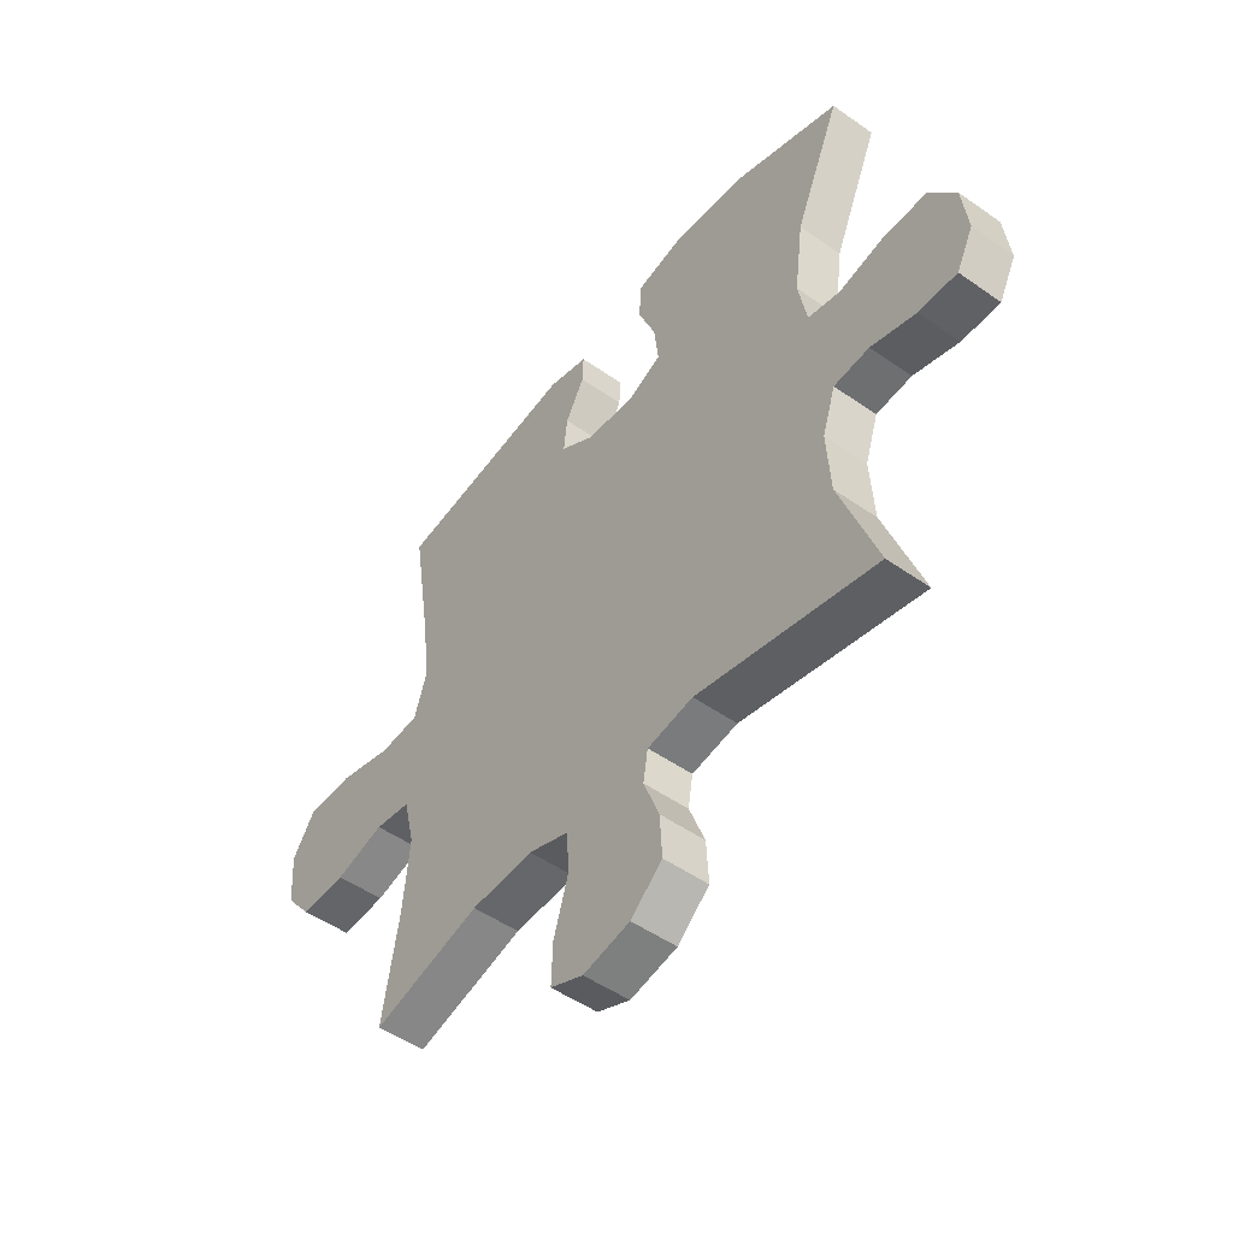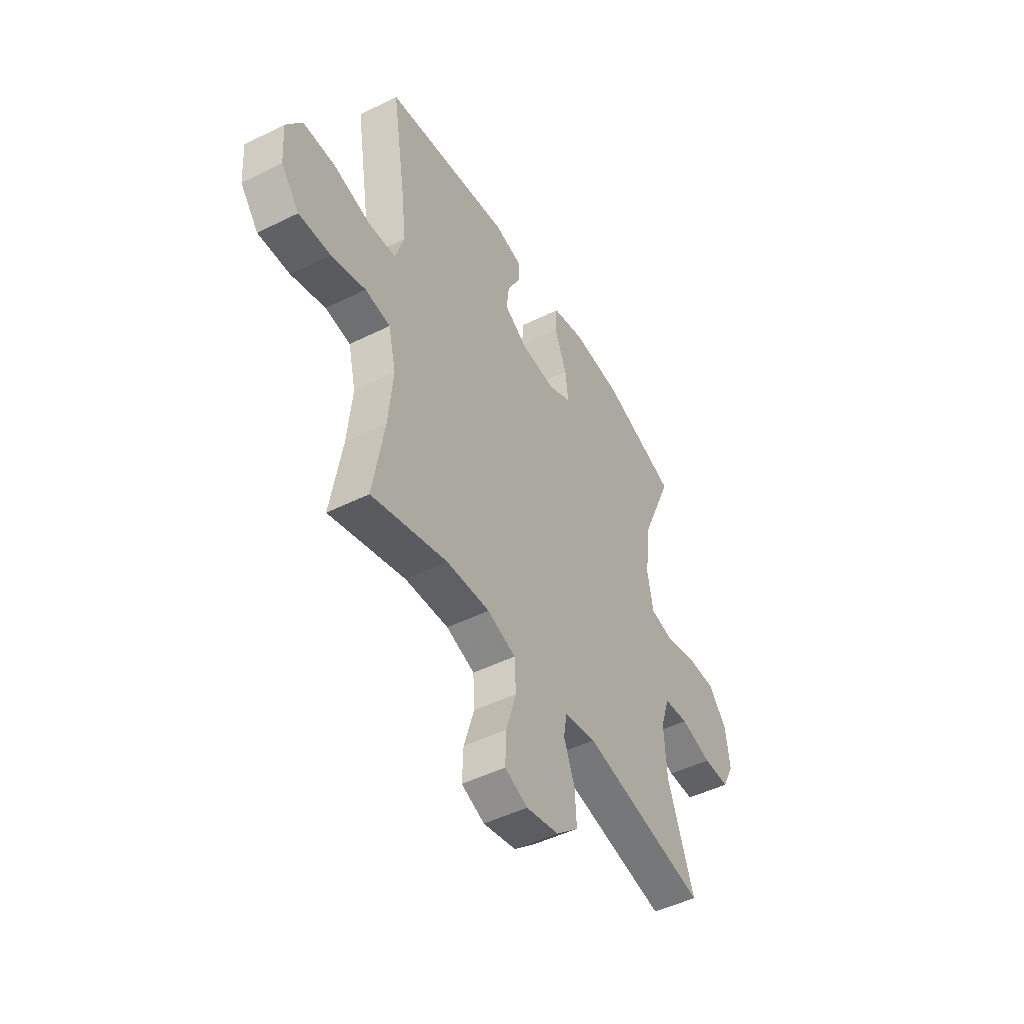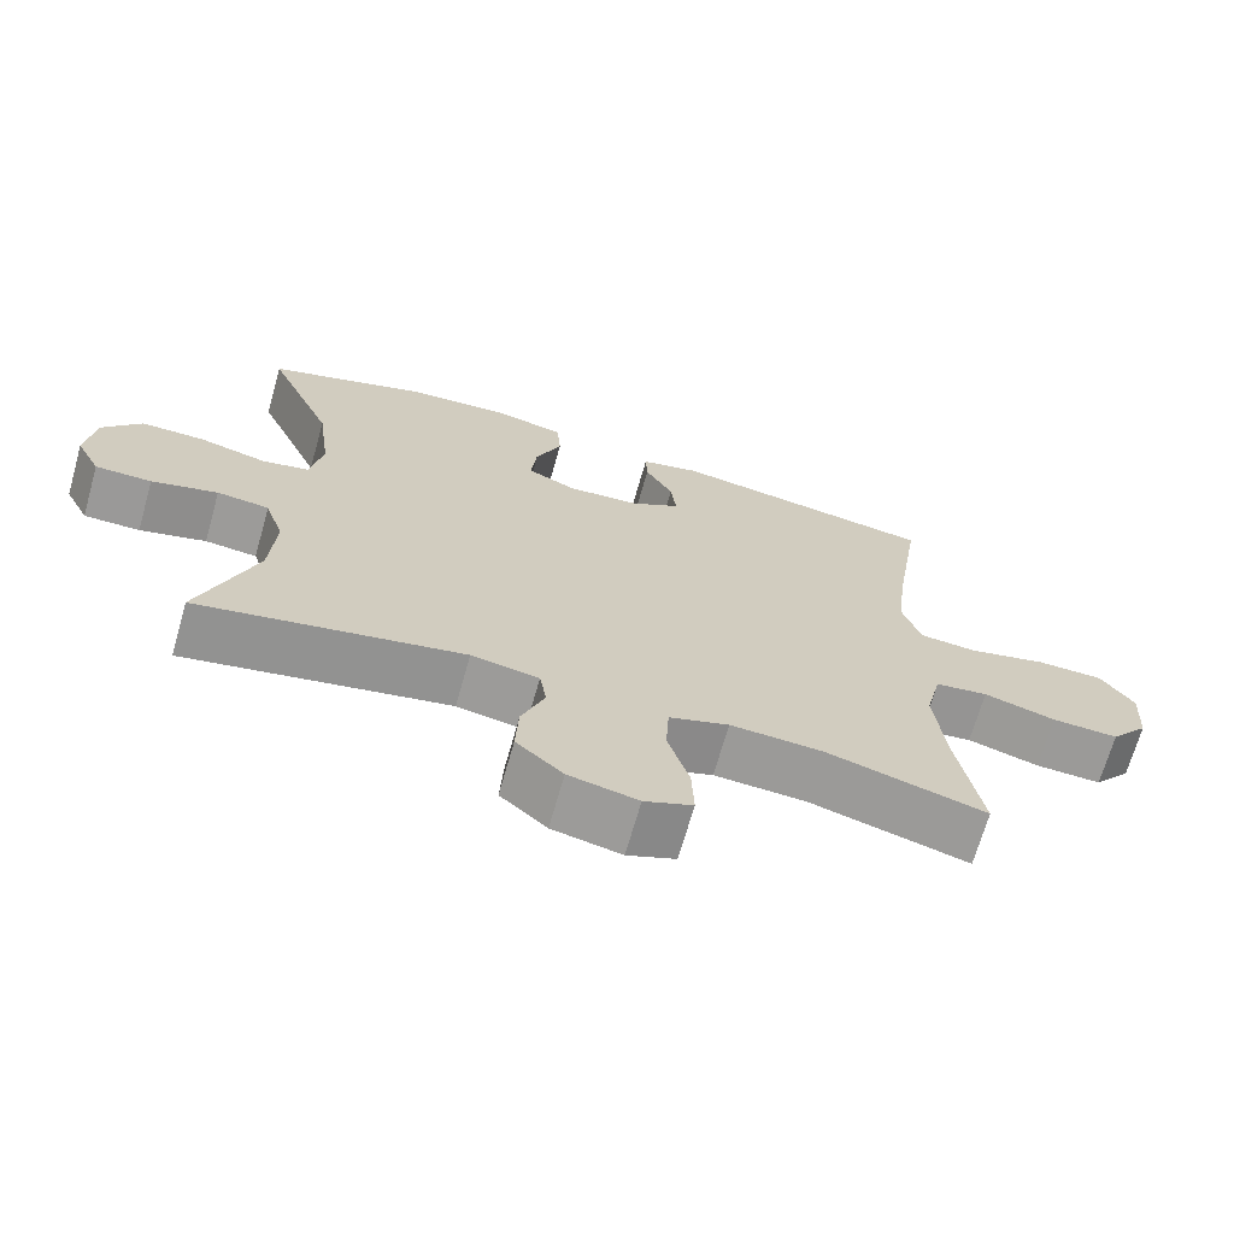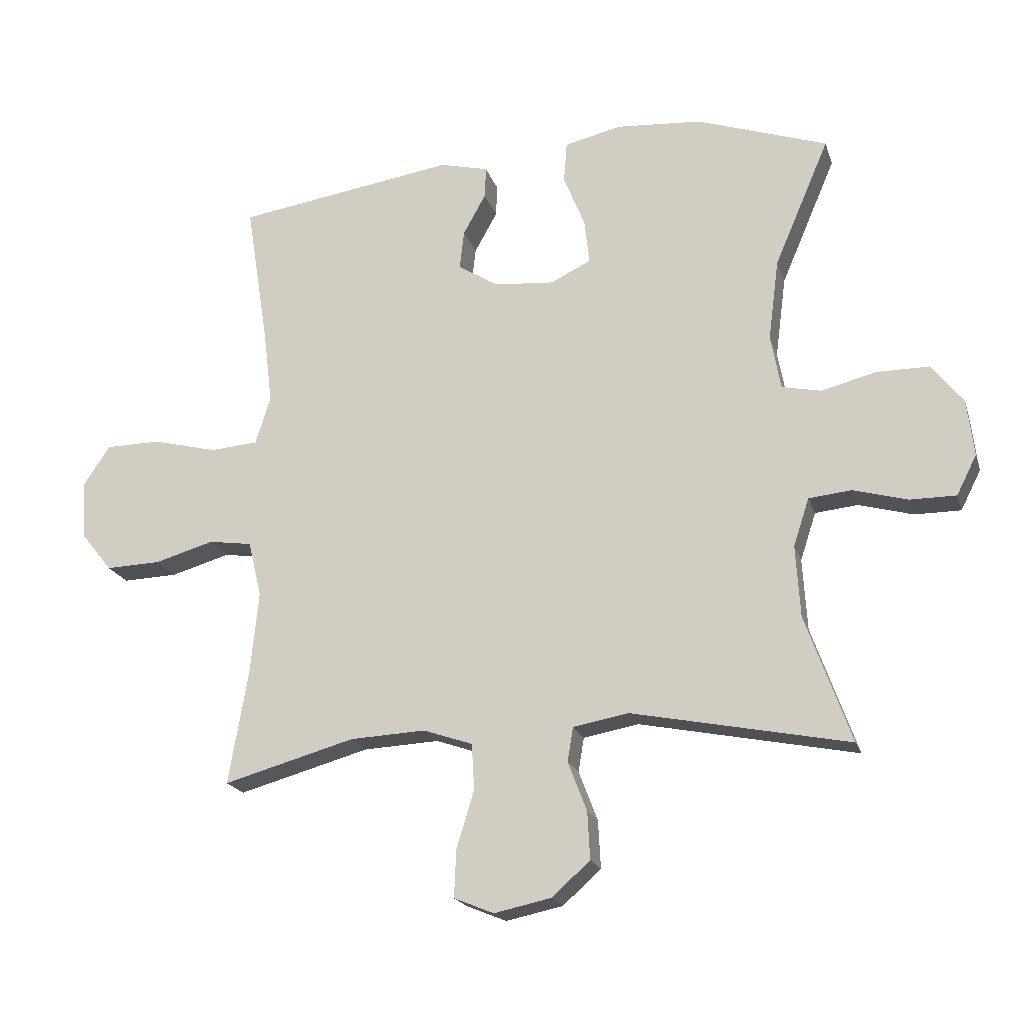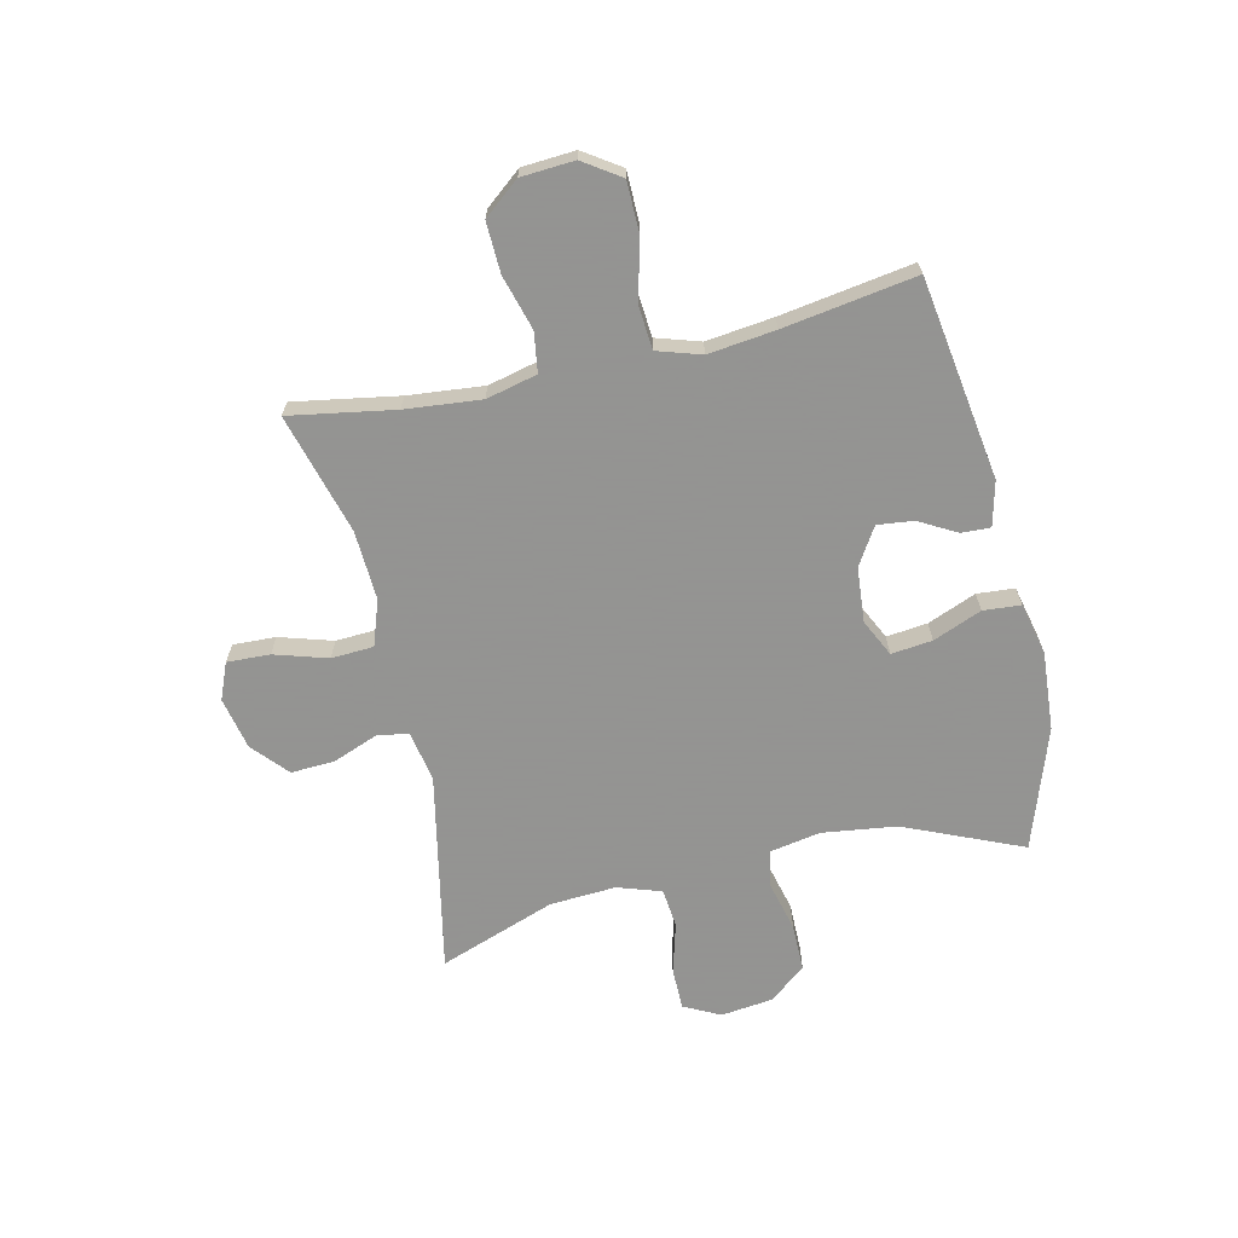
<metadata>
{"format":"obj","ext":"obj","renderer":"f3d","projection":"perspective","resolution":1024,"background":"white","views":[{"elev":-49.7,"azim":52.2,"up":"+Z"},{"elev":-47.8,"azim":-60.8,"up":"+Z"},{"elev":-69.1,"azim":164.1,"up":"+Z"},{"elev":-19.6,"azim":15.4,"up":"+Z"},{"elev":-66.9,"azim":-77.1,"up":"+Y"}]}
</metadata>
<code>
v -0.5 0.07 0.5
v -0.152 0.07 0.553
v -0.075 0.07 0.534
v -0.077 0.07 0.484
v -0.113 0.07 0.419
v -0.12 0.07 0.357
v -0.056 0.07 0.317
v 0.039 0.07 0.309
v 0.103 0.07 0.34
v 0.095 0.07 0.411
v 0.061 0.07 0.495
v 0.066 0.07 0.56
v 0.156 0.07 0.581
v 0.292 0.07 0.571
v 0.5 0.07 0.5
v 0.413 0.07 0.297
v 0.396 0.07 0.168
v 0.412 0.07 0.081
v 0.474 0.07 0.068
v 0.562 0.07 0.09
v 0.644 0.07 0.09
v 0.694 0.07 0.027
v 0.705 0.07 -0.063
v 0.673 0.07 -0.126
v 0.6 0.07 -0.126
v 0.514 0.07 -0.102
v 0.446 0.07 -0.109
v 0.421 0.07 -0.185
v 0.428 0.07 -0.299
v 0.5 0.07 -0.5
v 0.156 0.07 -0.431
v 0.068 0.07 -0.447
v 0.059 0.07 -0.501
v 0.089 0.07 -0.579
v 0.093 0.07 -0.655
v 0.032 0.07 -0.709
v -0.058 0.07 -0.728
v -0.121 0.07 -0.702
v -0.118 0.07 -0.628
v -0.09 0.07 -0.536
v -0.094 0.07 -0.463
v -0.172 0.07 -0.436
v -0.292 0.07 -0.442
v -0.5 0.07 -0.5
v -0.469 0.07 -0.319
v -0.456 0.07 -0.188
v -0.477 0.07 -0.1
v -0.546 0.07 -0.09
v -0.64 0.07 -0.117
v -0.727 0.07 -0.12
v -0.777 0.07 -0.058
v -0.783 0.07 0.034
v -0.74 0.07 0.098
v -0.652 0.07 0.099
v -0.55 0.07 0.073
v -0.474 0.07 0.079
v -0.45 0.07 0.155
v -0.464 0.07 0.271
v -0.5 0 0.5
v -0.152 0 0.553
v -0.075 0 0.534
v -0.077 0 0.484
v -0.113 0 0.419
v -0.12 0 0.357
v -0.056 0 0.317
v 0.039 0 0.309
v 0.103 0 0.34
v 0.095 0 0.411
v 0.061 0 0.495
v 0.066 0 0.56
v 0.156 0 0.581
v 0.292 0 0.571
v 0.5 0 0.5
v 0.413 0 0.297
v 0.396 0 0.168
v 0.412 0 0.081
v 0.474 0 0.068
v 0.562 0 0.09
v 0.644 0 0.09
v 0.694 0 0.027
v 0.705 0 -0.063
v 0.673 0 -0.126
v 0.6 0 -0.126
v 0.514 0 -0.102
v 0.446 0 -0.109
v 0.421 0 -0.185
v 0.428 0 -0.299
v 0.5 0 -0.5
v 0.156 0 -0.431
v 0.068 0 -0.447
v 0.059 0 -0.501
v 0.089 0 -0.579
v 0.093 0 -0.655
v 0.032 0 -0.709
v -0.058 0 -0.728
v -0.121 0 -0.702
v -0.118 0 -0.628
v -0.09 0 -0.536
v -0.094 0 -0.463
v -0.172 0 -0.436
v -0.292 0 -0.442
v -0.5 0 -0.5
v -0.469 0 -0.319
v -0.456 0 -0.188
v -0.477 0 -0.1
v -0.546 0 -0.09
v -0.64 0 -0.117
v -0.727 0 -0.12
v -0.777 0 -0.058
v -0.783 0 0.034
v -0.74 0 0.098
v -0.652 0 0.099
v -0.55 0 0.073
v -0.474 0 0.079
v -0.45 0 0.155
v -0.464 0 0.271
f 53 54 55
f 52 53 55
f 51 52 55
f 50 51 55
f 49 50 55
f 48 49 55
f 47 48 55 56
f 46 47 56 57
f 43 44 45
f 42 43 45 46
f 41 42 46 57
f 38 39 40
f 37 38 40
f 36 37 40
f 35 36 40
f 34 35 40
f 33 34 40
f 32 33 40 41
f 41 57 58
f 32 41 58
f 31 32 58
f 24 25 26
f 23 24 26
f 22 23 26
f 21 22 26
f 20 21 26
f 19 20 26
f 18 19 26 27
f 17 18 27 28
f 14 15 16
f 13 14 16
f 12 13 16
f 11 12 16
f 10 11 16
f 9 10 16 17
f 17 28 29
f 9 17 29
f 8 9 29
f 3 4 5
f 2 3 5
f 1 2 5
f 58 1 5
f 58 5 6
f 30 31 58
f 29 30 58
f 8 29 58
f 7 8 58
f 6 7 58
f 113 112 111
f 113 111 110
f 113 110 109
f 113 109 108
f 113 108 107
f 113 107 106
f 114 113 106 105
f 115 114 105 104
f 103 102 101
f 104 103 101 100
f 115 104 100 99
f 98 97 96
f 98 96 95
f 98 95 94
f 98 94 93
f 98 93 92
f 98 92 91
f 99 98 91 90
f 116 115 99
f 116 99 90
f 116 90 89
f 84 83 82
f 84 82 81
f 84 81 80
f 84 80 79
f 84 79 78
f 84 78 77
f 85 84 77 76
f 86 85 76 75
f 74 73 72
f 74 72 71
f 74 71 70
f 74 70 69
f 74 69 68
f 75 74 68 67
f 87 86 75
f 87 75 67
f 87 67 66
f 63 62 61
f 63 61 60
f 63 60 59
f 63 59 116
f 64 63 116
f 116 89 88
f 116 88 87
f 116 87 66
f 116 66 65
f 116 65 64
f 1 59 60 2
f 2 60 61 3
f 3 61 62 4
f 4 62 63 5
f 5 63 64 6
f 6 64 65 7
f 7 65 66 8
f 8 66 67 9
f 9 67 68 10
f 10 68 69 11
f 11 69 70 12
f 12 70 71 13
f 13 71 72 14
f 14 72 73 15
f 15 73 74 16
f 16 74 75 17
f 17 75 76 18
f 18 76 77 19
f 19 77 78 20
f 20 78 79 21
f 21 79 80 22
f 22 80 81 23
f 23 81 82 24
f 24 82 83 25
f 25 83 84 26
f 26 84 85 27
f 27 85 86 28
f 28 86 87 29
f 29 87 88 30
f 30 88 89 31
f 31 89 90 32
f 32 90 91 33
f 33 91 92 34
f 34 92 93 35
f 35 93 94 36
f 36 94 95 37
f 37 95 96 38
f 38 96 97 39
f 39 97 98 40
f 40 98 99 41
f 41 99 100 42
f 42 100 101 43
f 43 101 102 44
f 44 102 103 45
f 45 103 104 46
f 46 104 105 47
f 47 105 106 48
f 48 106 107 49
f 49 107 108 50
f 50 108 109 51
f 51 109 110 52
f 52 110 111 53
f 53 111 112 54
f 54 112 113 55
f 55 113 114 56
f 56 114 115 57
f 57 115 116 58
f 58 116 59 1

</code>
